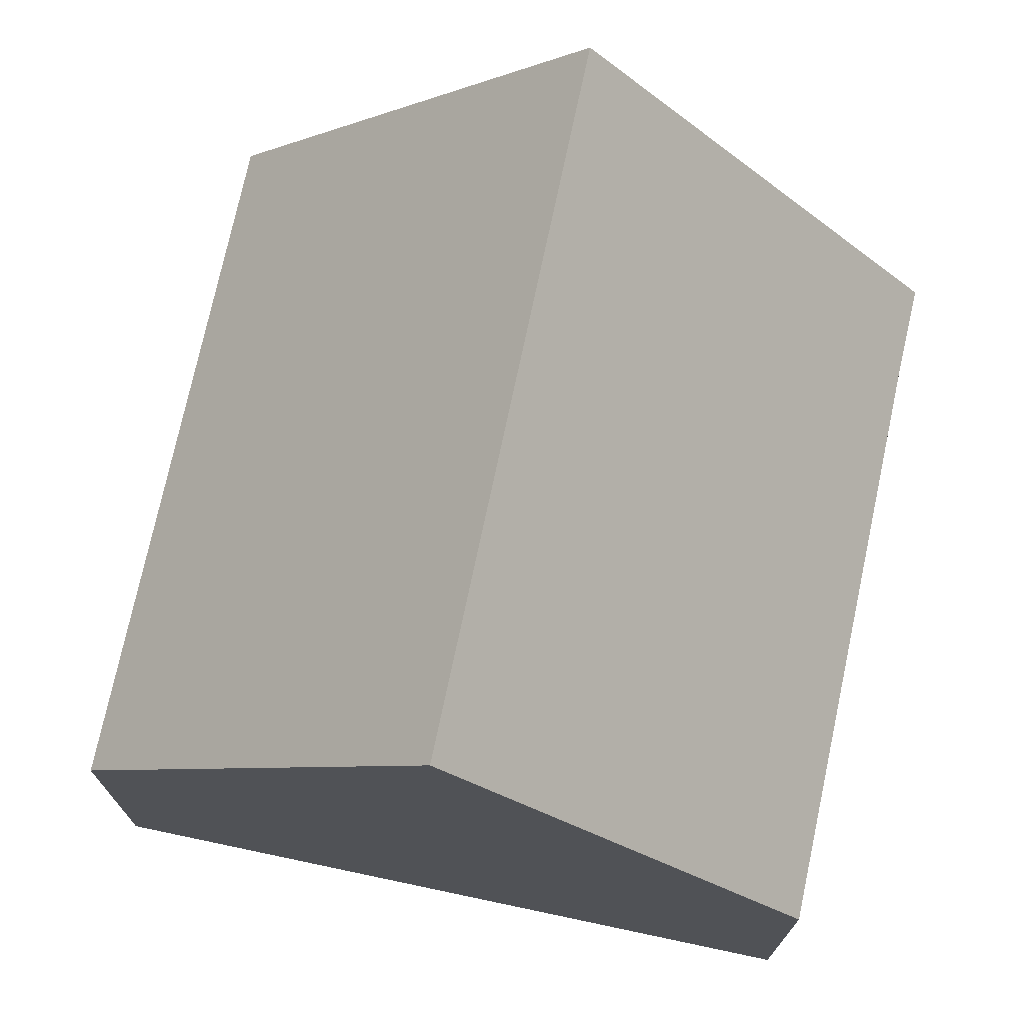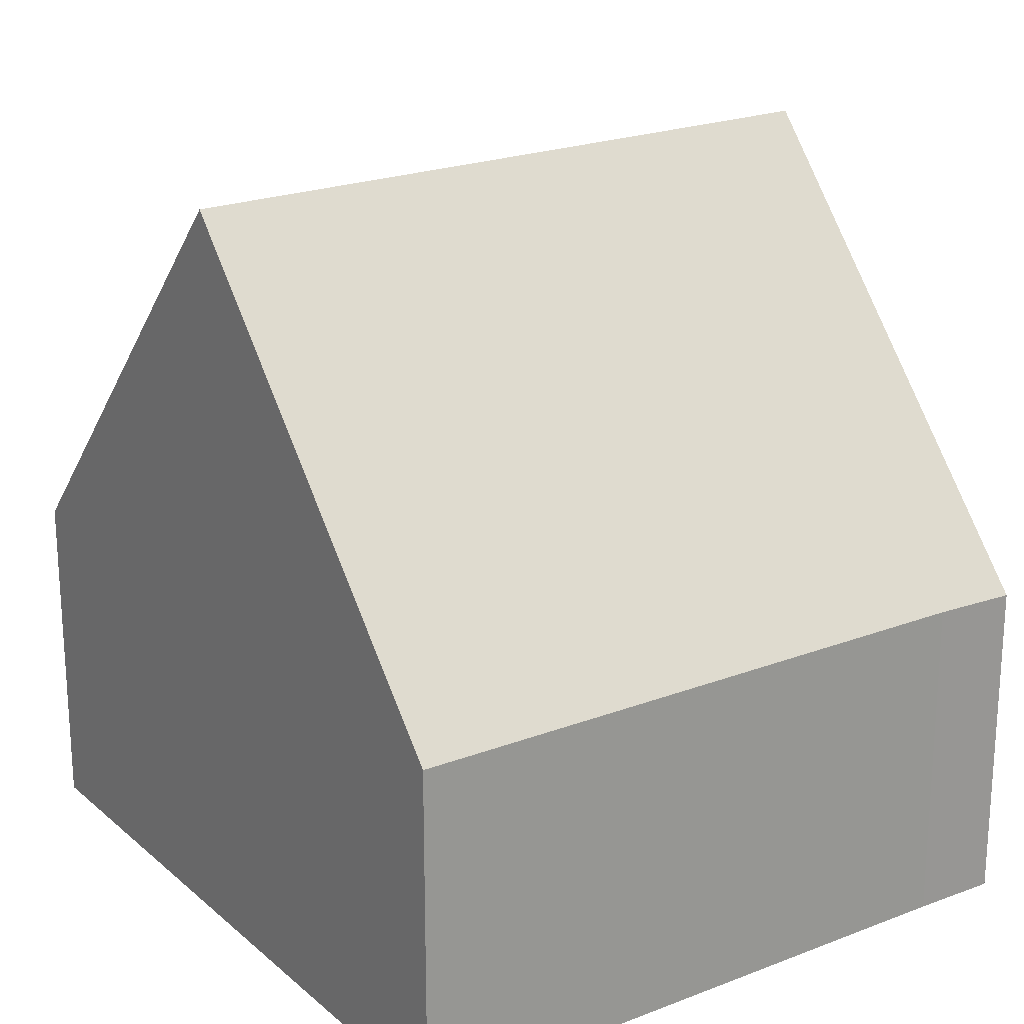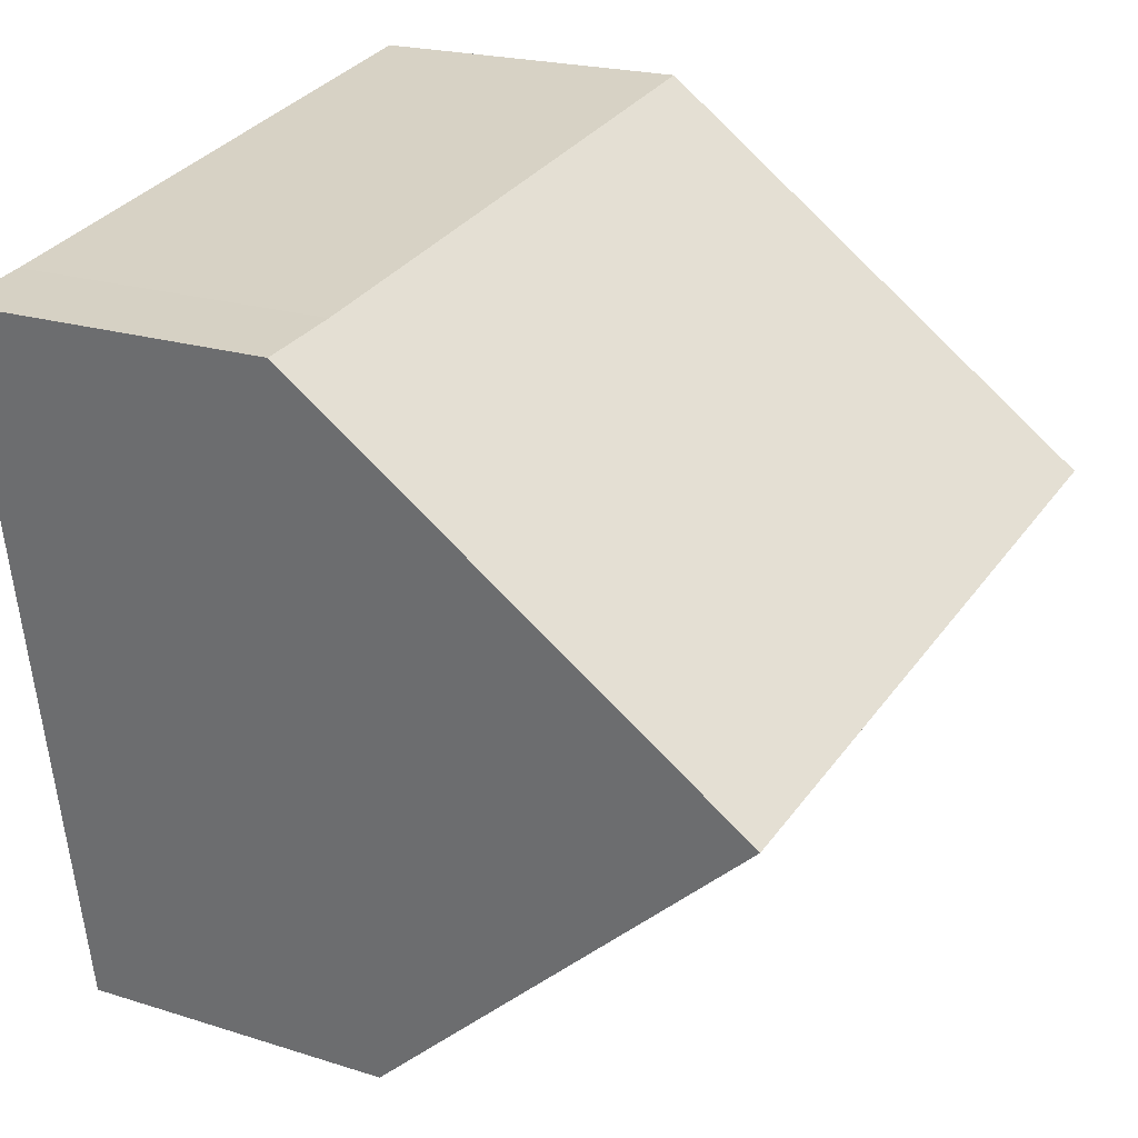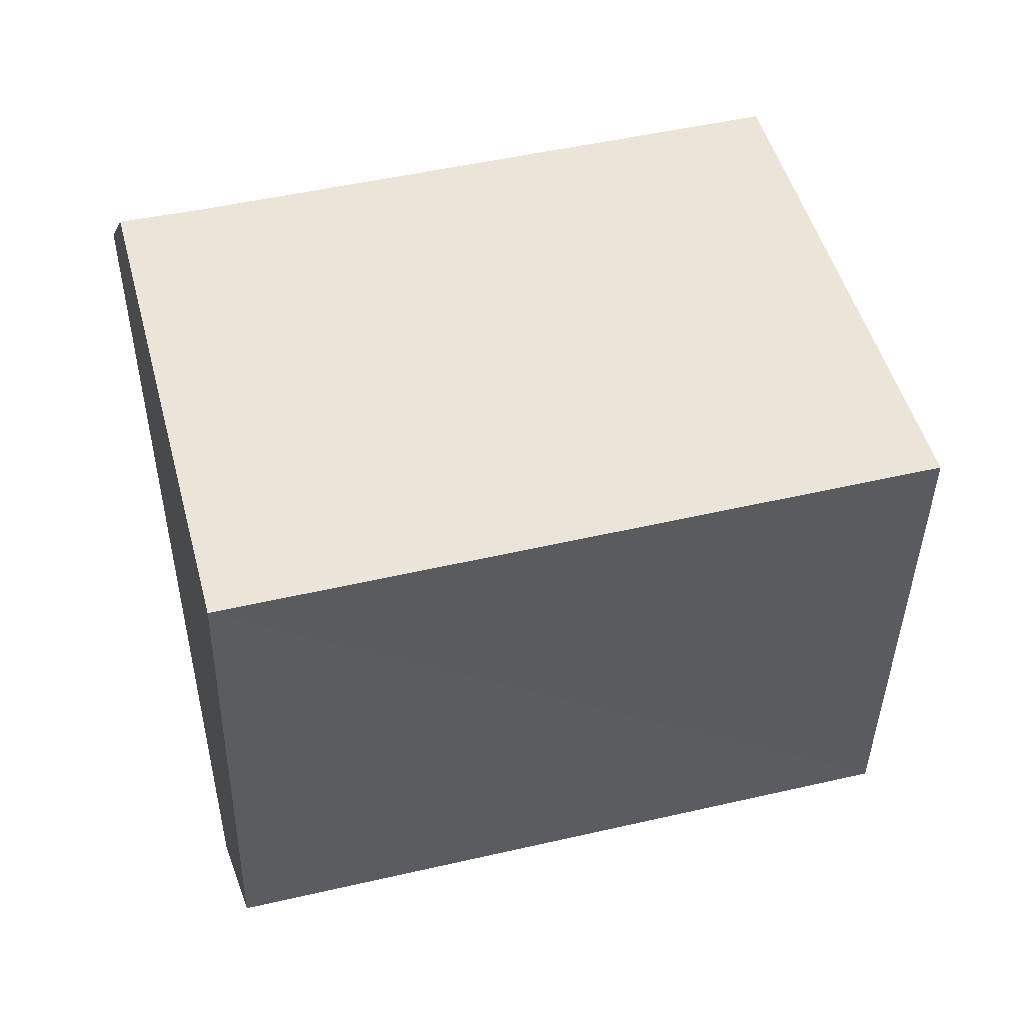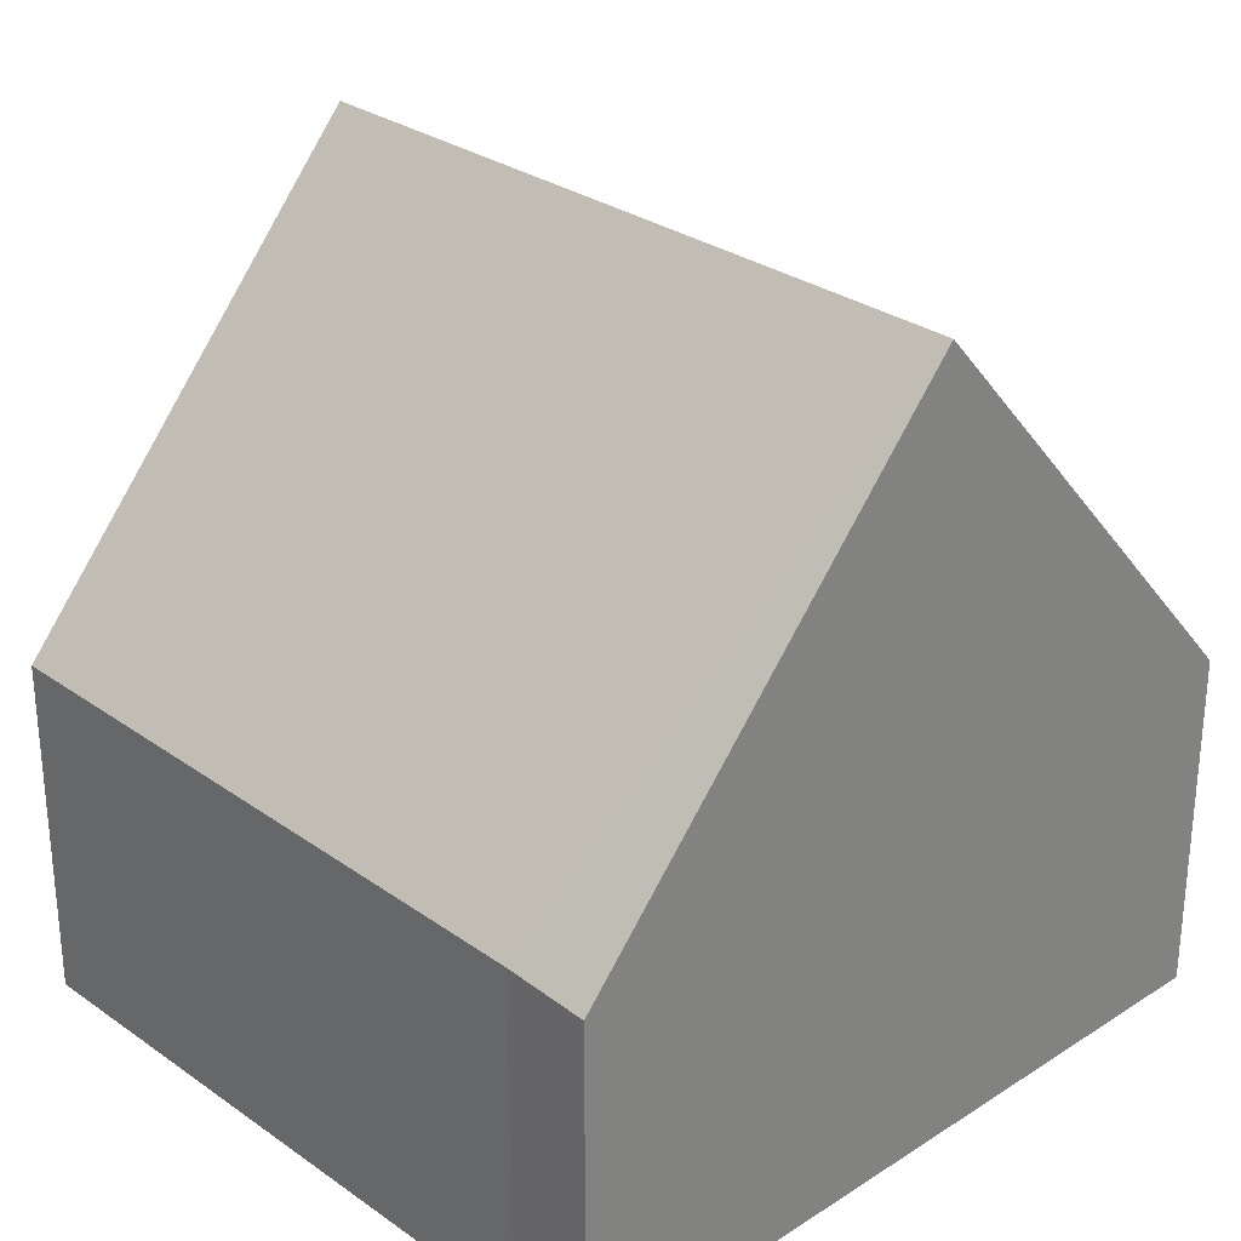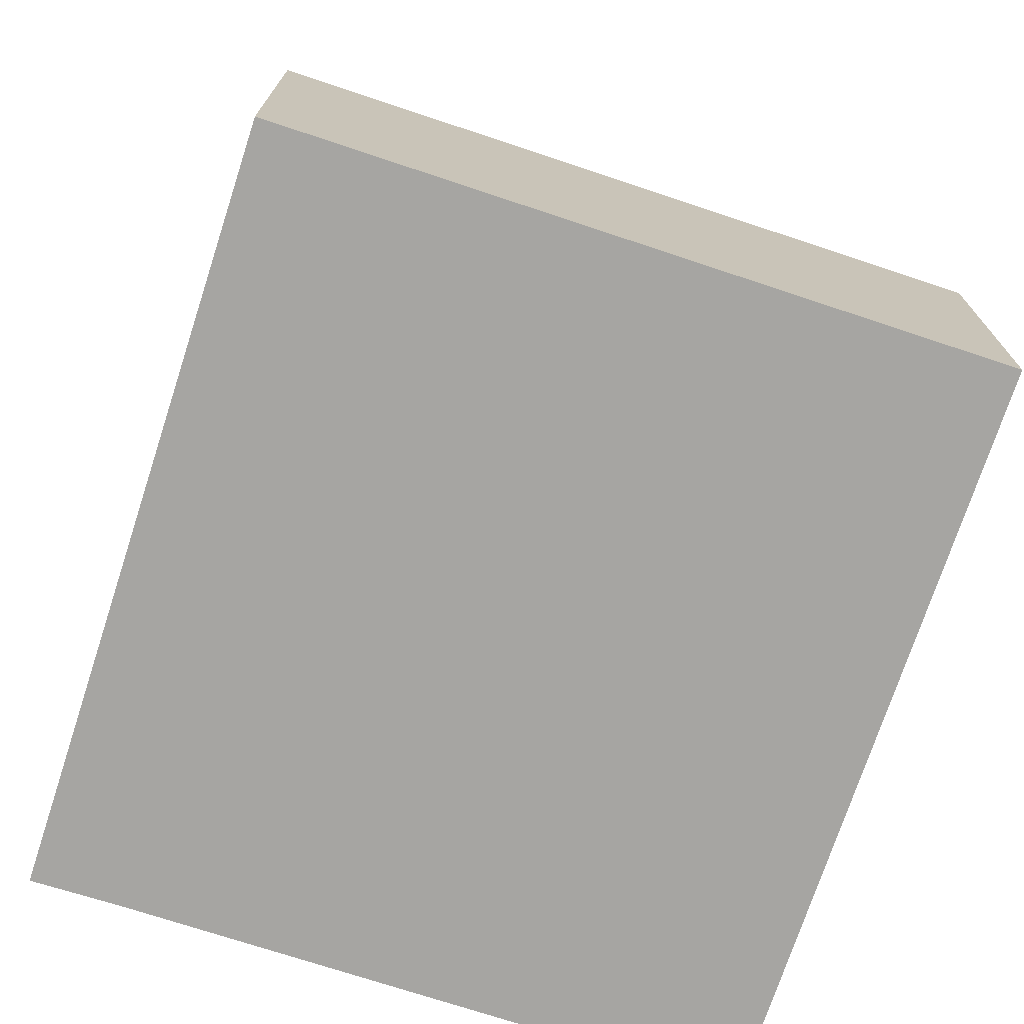
<metadata>
{"format":"obj","ext":"obj","renderer":"f3d","projection":"perspective","resolution":1024,"background":"white","views":[{"elev":73.4,"azim":-67.8,"up":"+Y"},{"elev":21.8,"azim":-24.3,"up":"+Y"},{"elev":20.5,"azim":120.1,"up":"+Z"},{"elev":3.9,"azim":169.9,"up":"+Z"},{"elev":29.4,"azim":56.1,"up":"+Y"},{"elev":-73.7,"azim":171.9,"up":"+Y"}]}
</metadata>
<code>
v  9.834 9.867 3.122
v  9.56 4.364 8.1
v  10.66 4.336 7.925
v  1.716 4.407 9.486
v  0.86 9.867 4.751
v  0 4.387 2.686e-16
v  9.011 4.387 -1.636
v  9.011 1.002e-16 -1.636
v  0 0 0
v  0.86 -2.909e-16 4.751
v  1.716 -5.808e-16 9.486
v  9.56 -4.96e-16 8.1
v  10.66 -4.853e-16 7.925
v  9.834 -1.912e-16 3.122
g defaultobject
f 1 2 3
f 2 1 4
f 4 1 5
f 6 1 7
f 1 6 5
f 8 6 7
f 6 8 9
f 6 4 5
f 4 6 9
f 4 9 10
f 4 10 11
f 11 2 4
f 2 11 12
f 12 3 2
f 3 12 13
f 3 7 1
f 7 3 8
f 8 3 14
f 14 3 13
f 10 12 11
f 12 10 9
f 12 9 8
f 12 8 14
f 12 14 13

</code>
